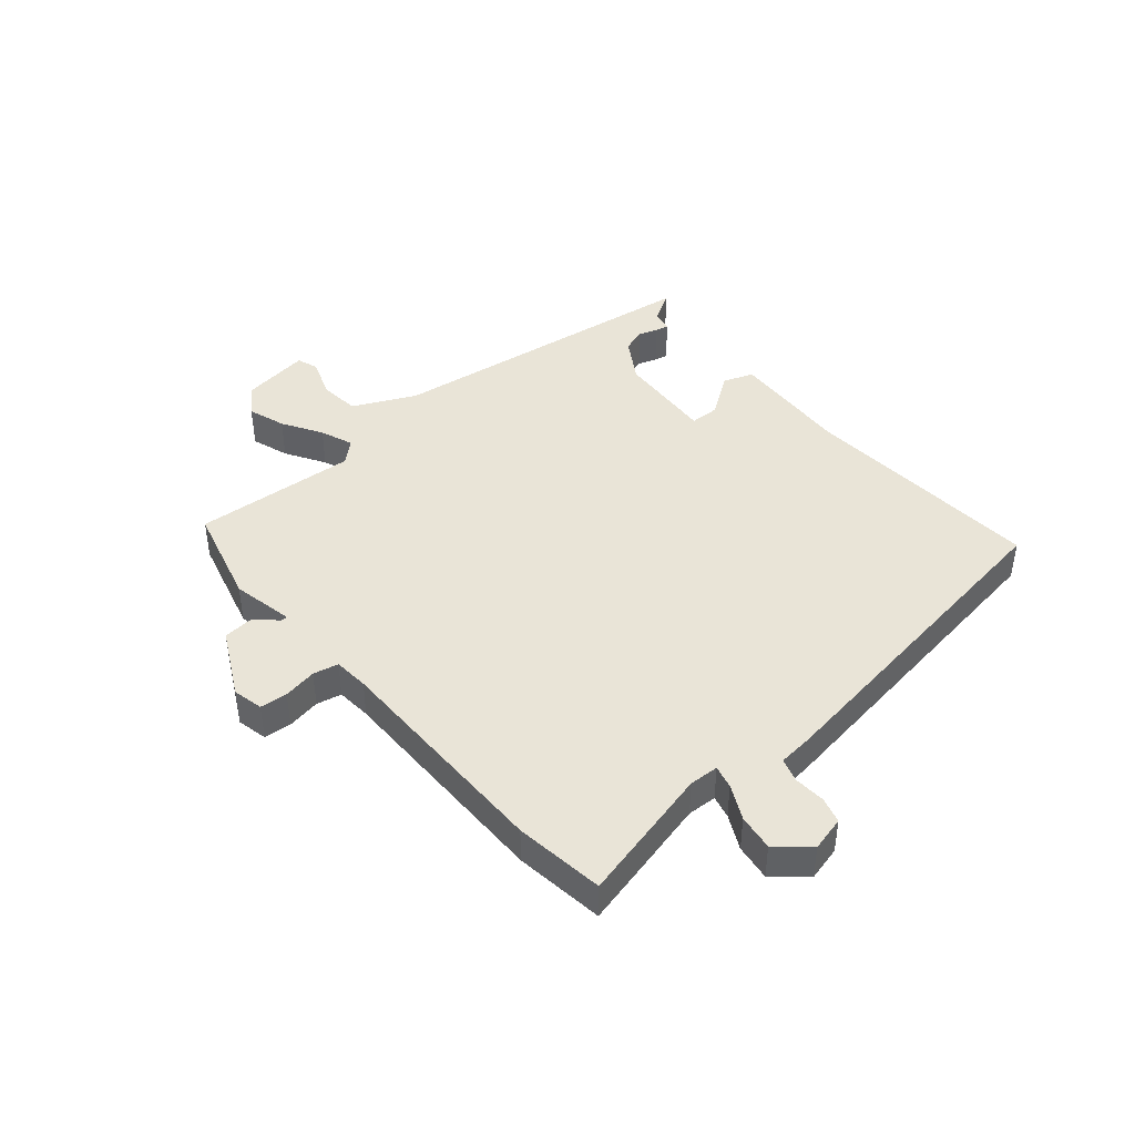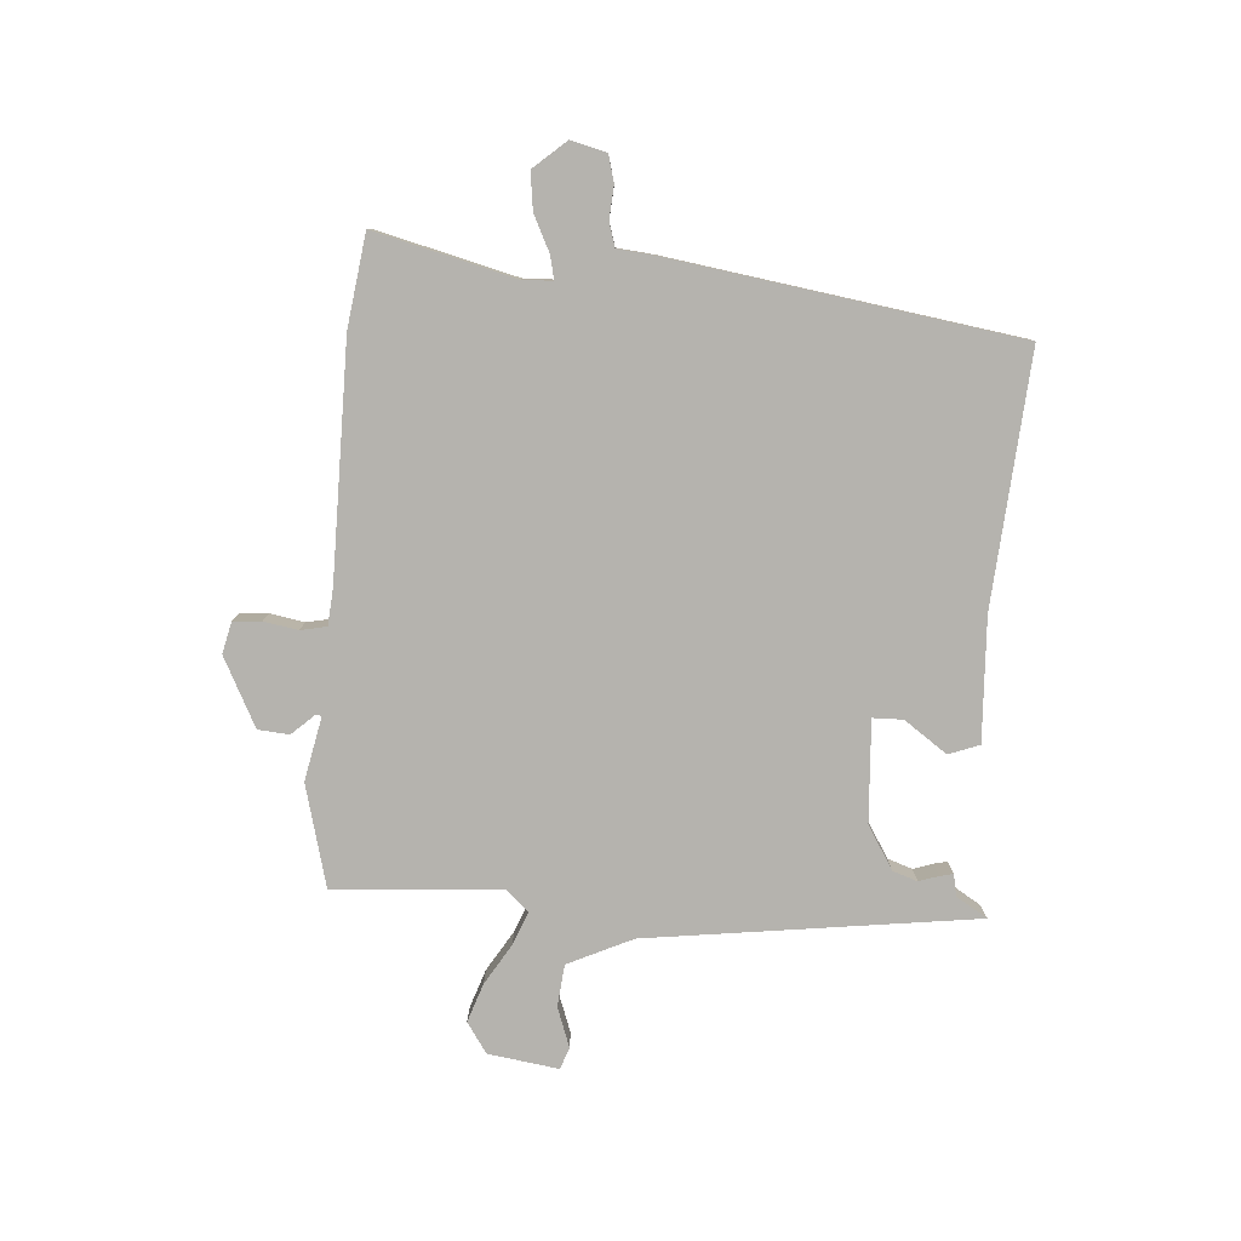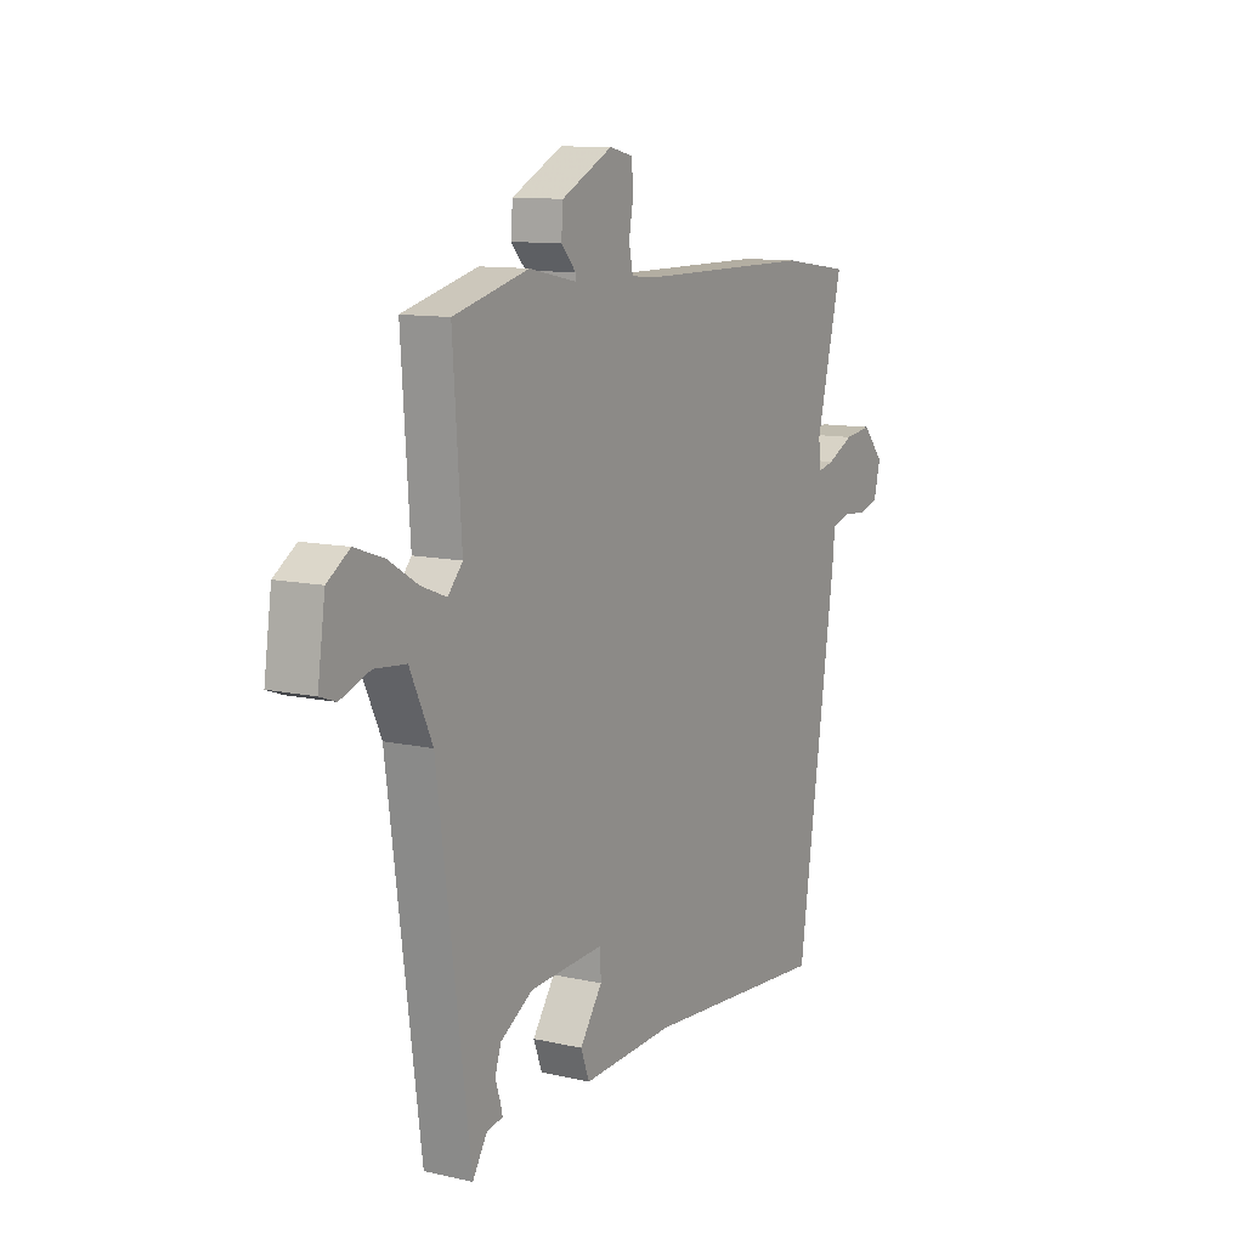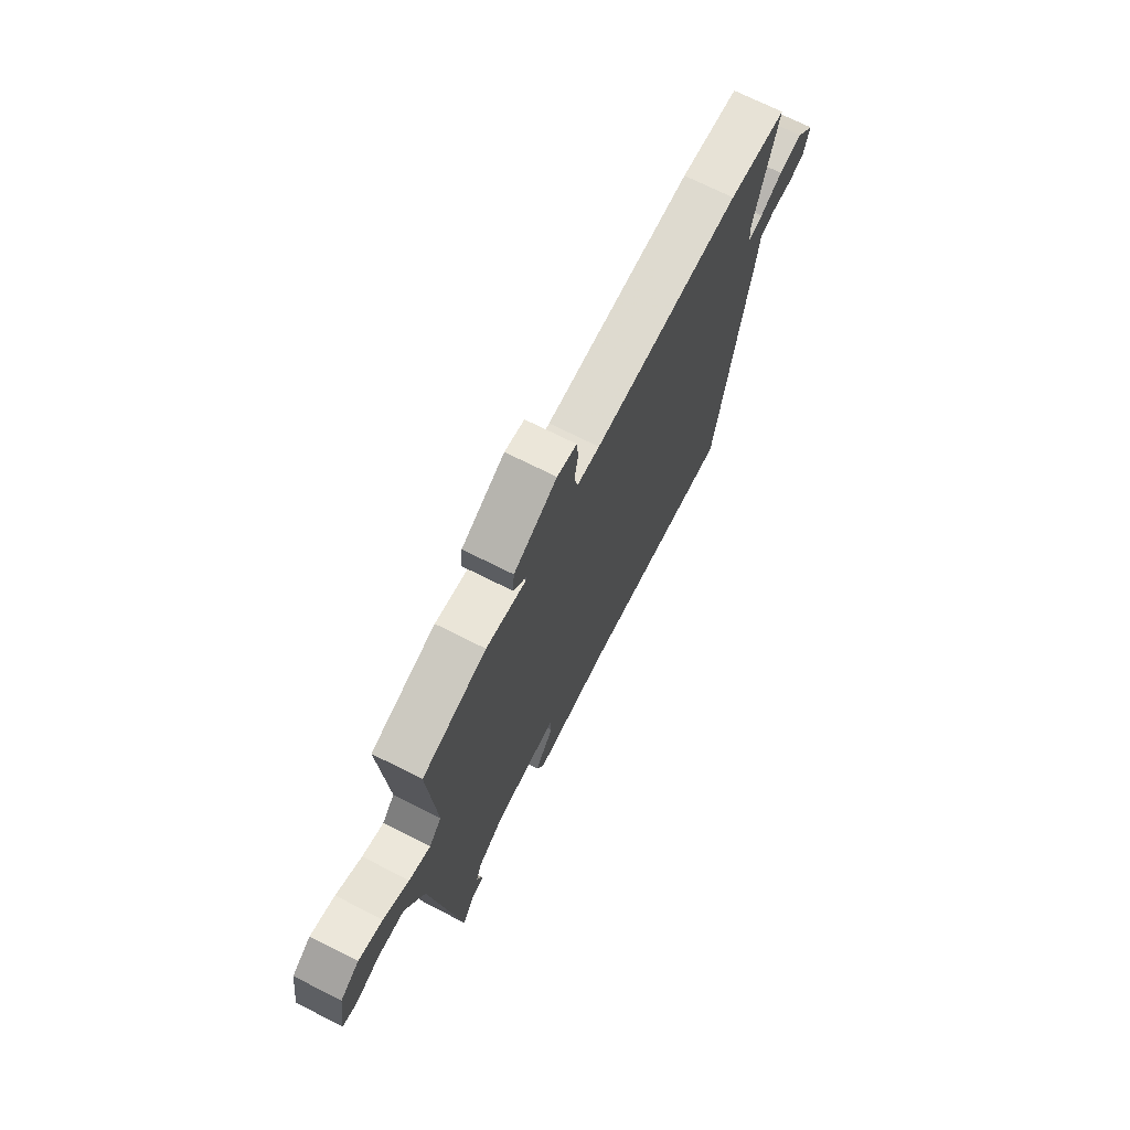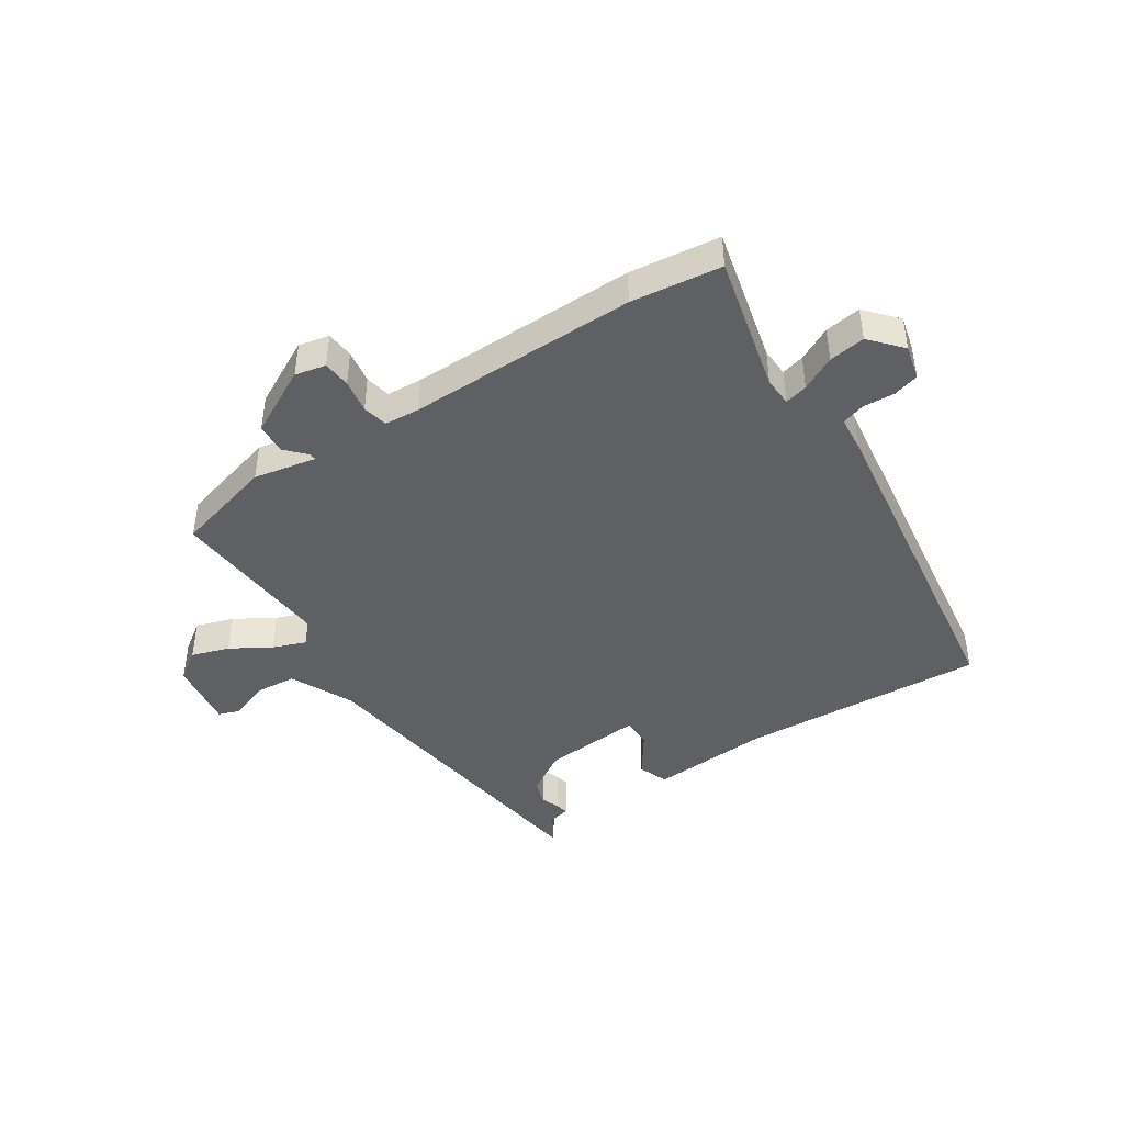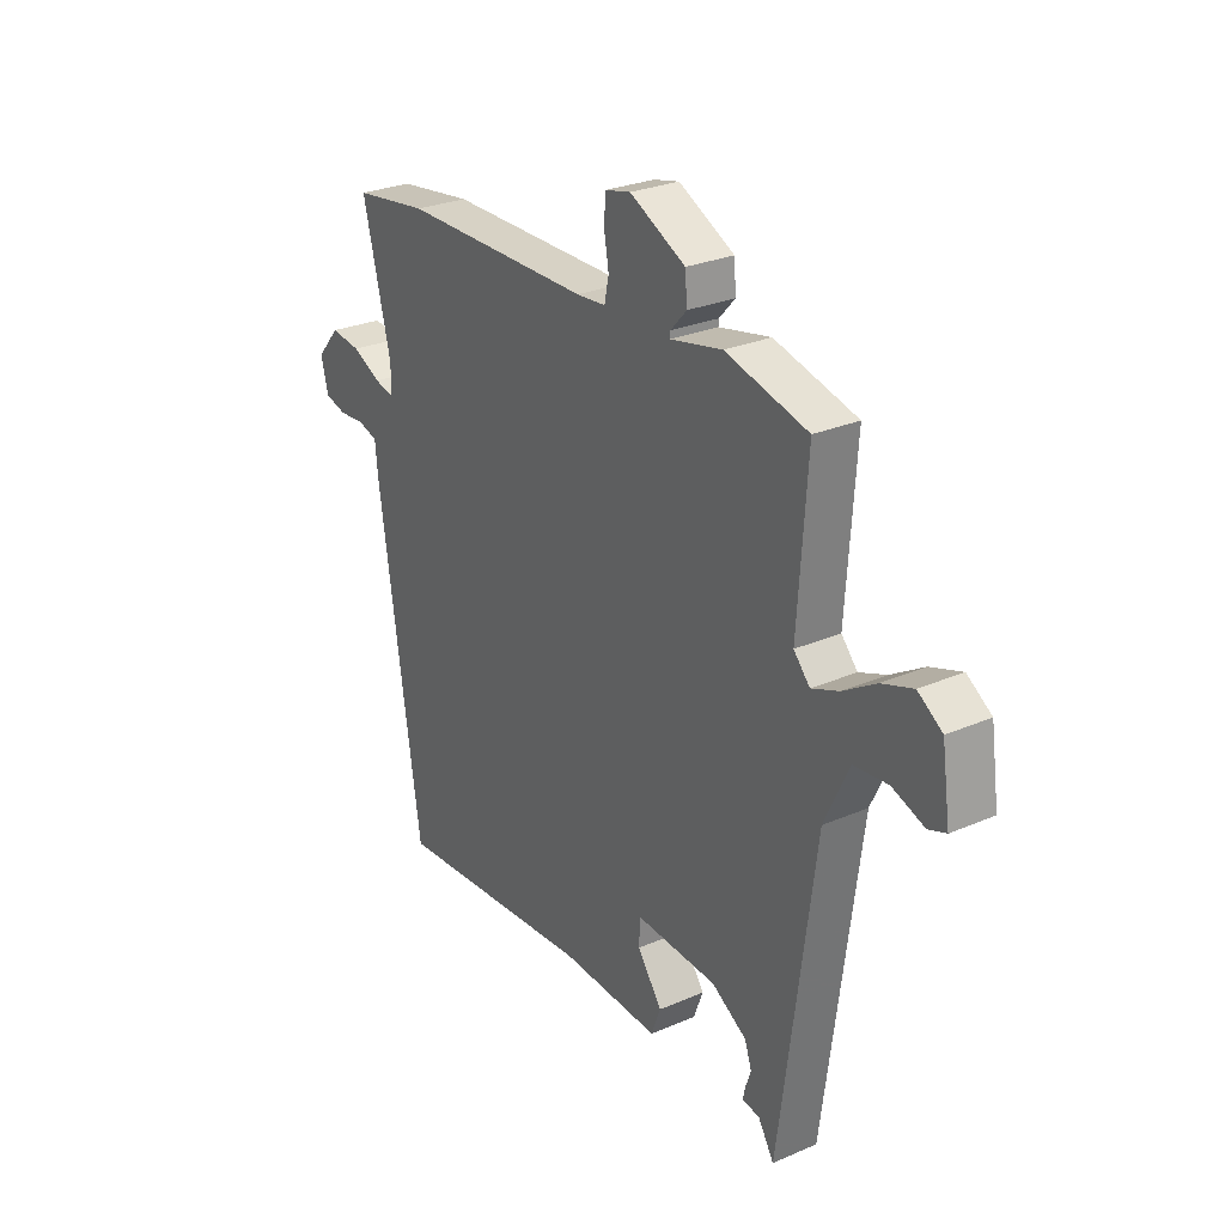
<metadata>
{"format":"obj","ext":"obj","renderer":"f3d","projection":"perspective","resolution":1024,"background":"white","views":[{"elev":43.4,"azim":49.9,"up":"+Y"},{"elev":-80.0,"azim":85.9,"up":"+Y"},{"elev":11.0,"azim":-60.6,"up":"+Z"},{"elev":71.2,"azim":-63.2,"up":"+Z"},{"elev":-43.8,"azim":33.8,"up":"+Y"},{"elev":27.3,"azim":-123.7,"up":"+Z"}]}
</metadata>
<code>
v 0.391 0.07 0.515
v 0.544 0.07 0.494
v 0.486 0.07 0.261
v 0.488 0.07 0.211
v 0.527 0.07 0.22
v 0.586 0.07 0.249
v 0.648 0.07 0.257
v 0.695 0.07 0.203
v 0.68 0.07 0.144
v 0.636 0.07 0.132
v 0.582 0.07 0.136
v 0.542 0.07 0.124
v 0.536 0.07 0.063
v 0.45 0.07 -0.513
v 0.034 0.07 -0.482
v -0.171 0.07 -0.492
v -0.19 0.07 -0.441
v -0.14 0.07 -0.37
v -0.141 0.07 -0.32
v -0.309 0.07 -0.33
v -0.381 0.07 -0.374
v -0.395 0.07 -0.415
v -0.384 0.07 -0.448
v -0.379 0.07 -0.47
v -0.415 0.07 -0.477
v -0.447 0.07 -0.529
v -0.519 0.07 0.017
v -0.569 0.07 0.124
v -0.639 0.07 0.131
v -0.705 0.07 0.107
v -0.741 0.07 0.12
v -0.724 0.07 0.237
v -0.674 0.07 0.271
v -0.61 0.07 0.249
v -0.543 0.07 0.208
v -0.487 0.07 0.186
v -0.454 0.07 0.223
v -0.473 0.07 0.501
v -0.304 0.07 0.545
v -0.198 0.07 0.523
v -0.198 0.07 0.534
v -0.231 0.07 0.57
v -0.227 0.07 0.622
v -0.113 0.07 0.68
v -0.061 0.07 0.668
v -0.057 0.07 0.621
v -0.067 0.07 0.564
v -0.058 0.07 0.521
v 0.002 0.07 0.516
v 0.391 0 0.515
v 0.544 0 0.494
v 0.486 0 0.261
v 0.488 0 0.211
v 0.527 0 0.22
v 0.586 0 0.249
v 0.648 0 0.257
v 0.695 0 0.203
v 0.68 0 0.144
v 0.636 0 0.132
v 0.582 0 0.136
v 0.542 0 0.124
v 0.536 0 0.063
v 0.45 0 -0.513
v 0.034 0 -0.482
v -0.171 0 -0.492
v -0.19 0 -0.441
v -0.14 0 -0.37
v -0.141 0 -0.32
v -0.309 0 -0.33
v -0.381 0 -0.374
v -0.395 0 -0.415
v -0.384 0 -0.448
v -0.379 0 -0.47
v -0.415 0 -0.477
v -0.447 0 -0.529
v -0.519 0 0.017
v -0.569 0 0.124
v -0.639 0 0.131
v -0.705 0 0.107
v -0.741 0 0.12
v -0.724 0 0.237
v -0.674 0 0.271
v -0.61 0 0.249
v -0.543 0 0.208
v -0.487 0 0.186
v -0.454 0 0.223
v -0.473 0 0.501
v -0.304 0 0.545
v -0.198 0 0.523
v -0.198 0 0.534
v -0.231 0 0.57
v -0.227 0 0.622
v -0.113 0 0.68
v -0.061 0 0.668
v -0.057 0 0.621
v -0.067 0 0.564
v -0.058 0 0.521
v 0.002 0 0.516
f 45 46 47
f 44 45 47
f 43 44 47
f 42 43 47
f 41 42 47
f 40 41 47 48
f 37 38 39 40
f 37 40 48 49
f 33 34 35
f 32 33 35
f 31 32 35
f 30 31 35
f 29 30 35
f 28 29 35 36
f 27 28 36
f 27 36 37
f 26 27 37
f 25 26 37
f 22 23 24 25
f 15 16 17 18
f 15 18 19
f 14 15 19
f 13 14 19
f 12 13 19
f 9 10 11
f 8 9 11
f 7 8 11
f 6 7 11
f 5 6 11
f 4 5 11 12
f 1 2 3
f 49 1 3
f 37 49 3
f 22 25 37
f 21 22 37
f 37 3 4
f 21 37 4
f 20 21 4
f 4 12 19 20
f 96 95 94
f 96 94 93
f 96 93 92
f 96 92 91
f 96 91 90
f 97 96 90 89
f 89 88 87 86
f 98 97 89 86
f 84 83 82
f 84 82 81
f 84 81 80
f 84 80 79
f 84 79 78
f 85 84 78 77
f 85 77 76
f 86 85 76
f 86 76 75
f 86 75 74
f 74 73 72 71
f 67 66 65 64
f 68 67 64
f 68 64 63
f 68 63 62
f 68 62 61
f 60 59 58
f 60 58 57
f 60 57 56
f 60 56 55
f 60 55 54
f 61 60 54 53
f 52 51 50
f 52 50 98
f 52 98 86
f 86 74 71
f 86 71 70
f 53 52 86
f 53 86 70
f 53 70 69
f 69 68 61 53
f 1 50 51 2
f 2 51 52 3
f 3 52 53 4
f 4 53 54 5
f 5 54 55 6
f 6 55 56 7
f 7 56 57 8
f 8 57 58 9
f 9 58 59 10
f 10 59 60 11
f 11 60 61 12
f 12 61 62 13
f 13 62 63 14
f 14 63 64 15
f 15 64 65 16
f 16 65 66 17
f 17 66 67 18
f 18 67 68 19
f 19 68 69 20
f 20 69 70 21
f 21 70 71 22
f 22 71 72 23
f 23 72 73 24
f 24 73 74 25
f 25 74 75 26
f 26 75 76 27
f 27 76 77 28
f 28 77 78 29
f 29 78 79 30
f 30 79 80 31
f 31 80 81 32
f 32 81 82 33
f 33 82 83 34
f 34 83 84 35
f 35 84 85 36
f 36 85 86 37
f 37 86 87 38
f 38 87 88 39
f 39 88 89 40
f 40 89 90 41
f 41 90 91 42
f 42 91 92 43
f 43 92 93 44
f 44 93 94 45
f 45 94 95 46
f 46 95 96 47
f 47 96 97 48
f 48 97 98 49
f 49 98 50 1

</code>
